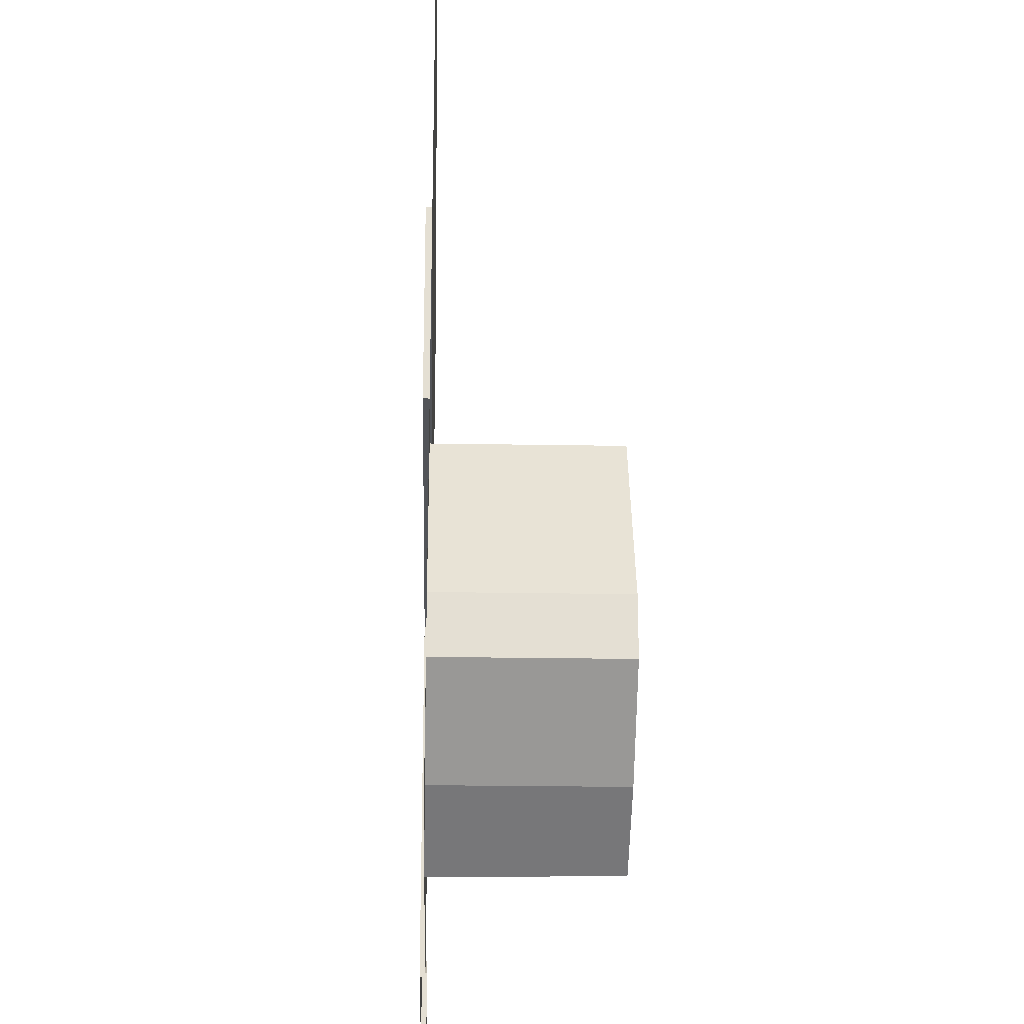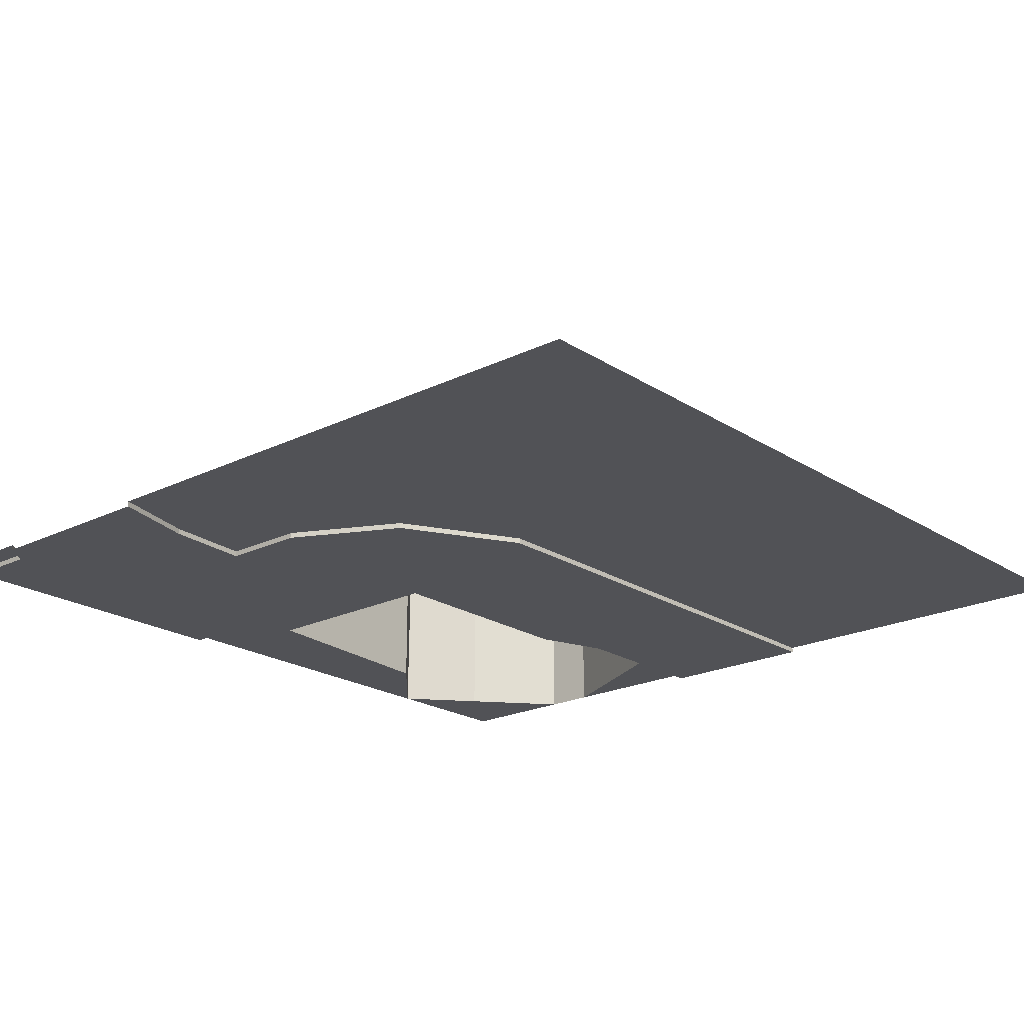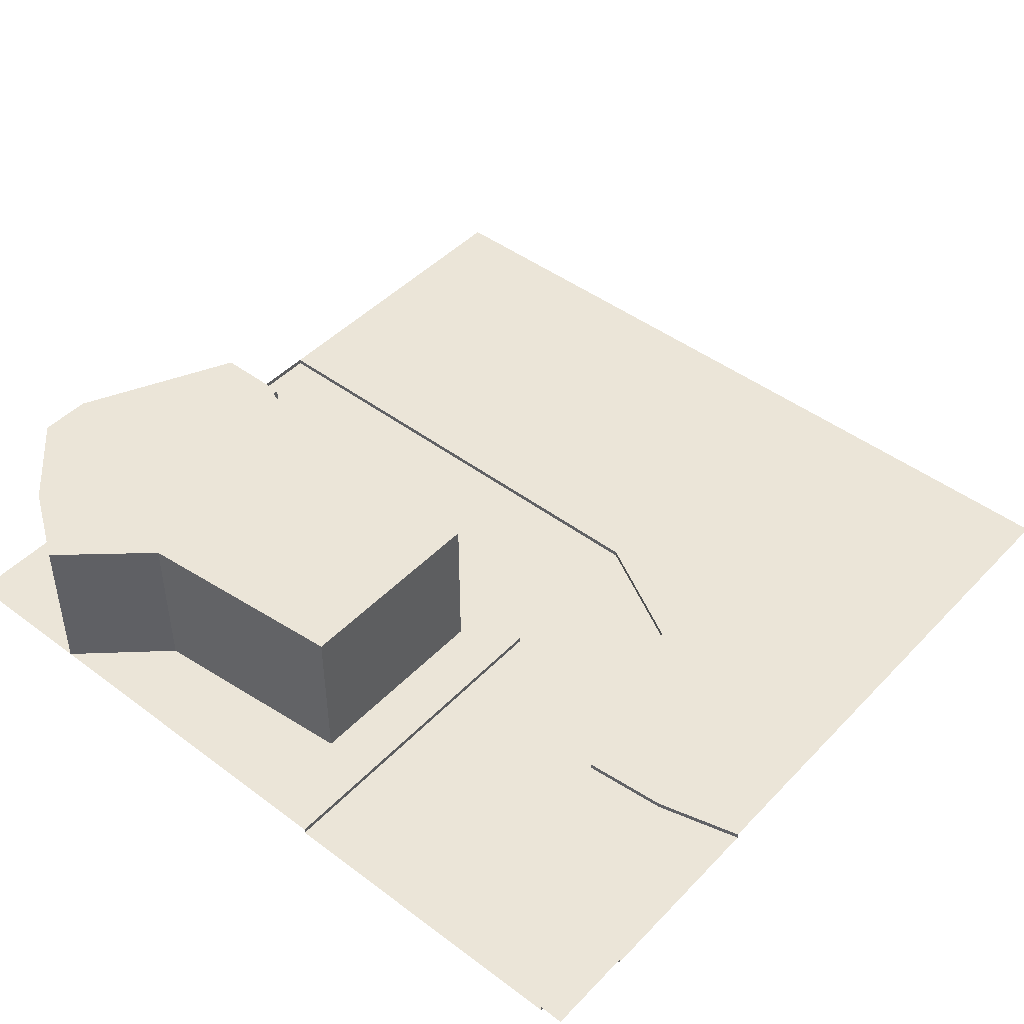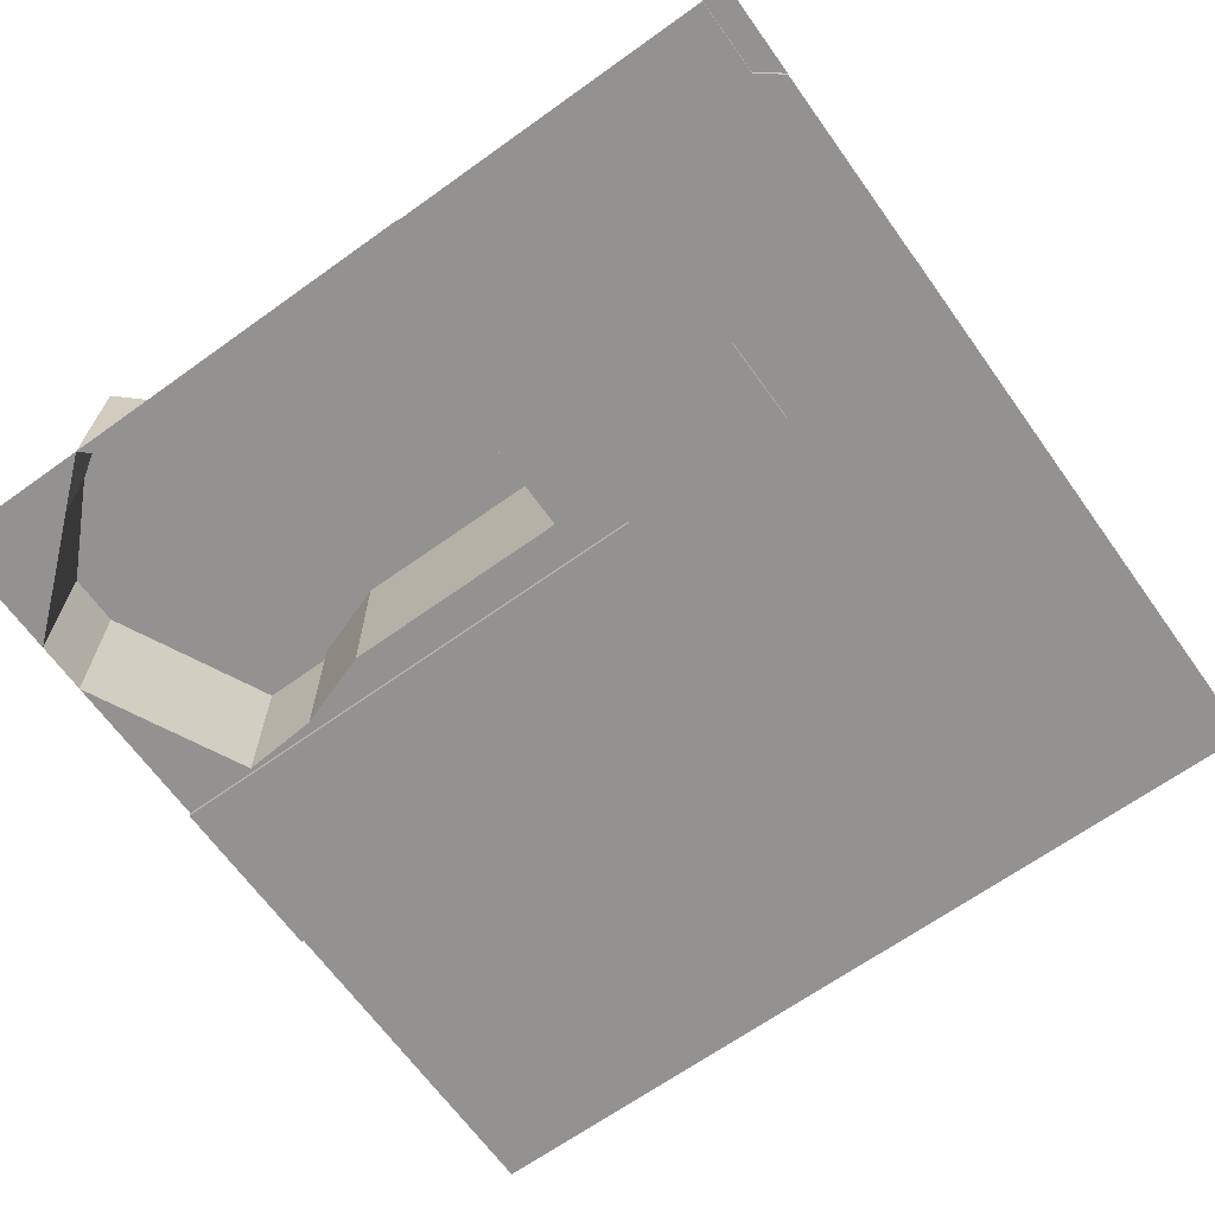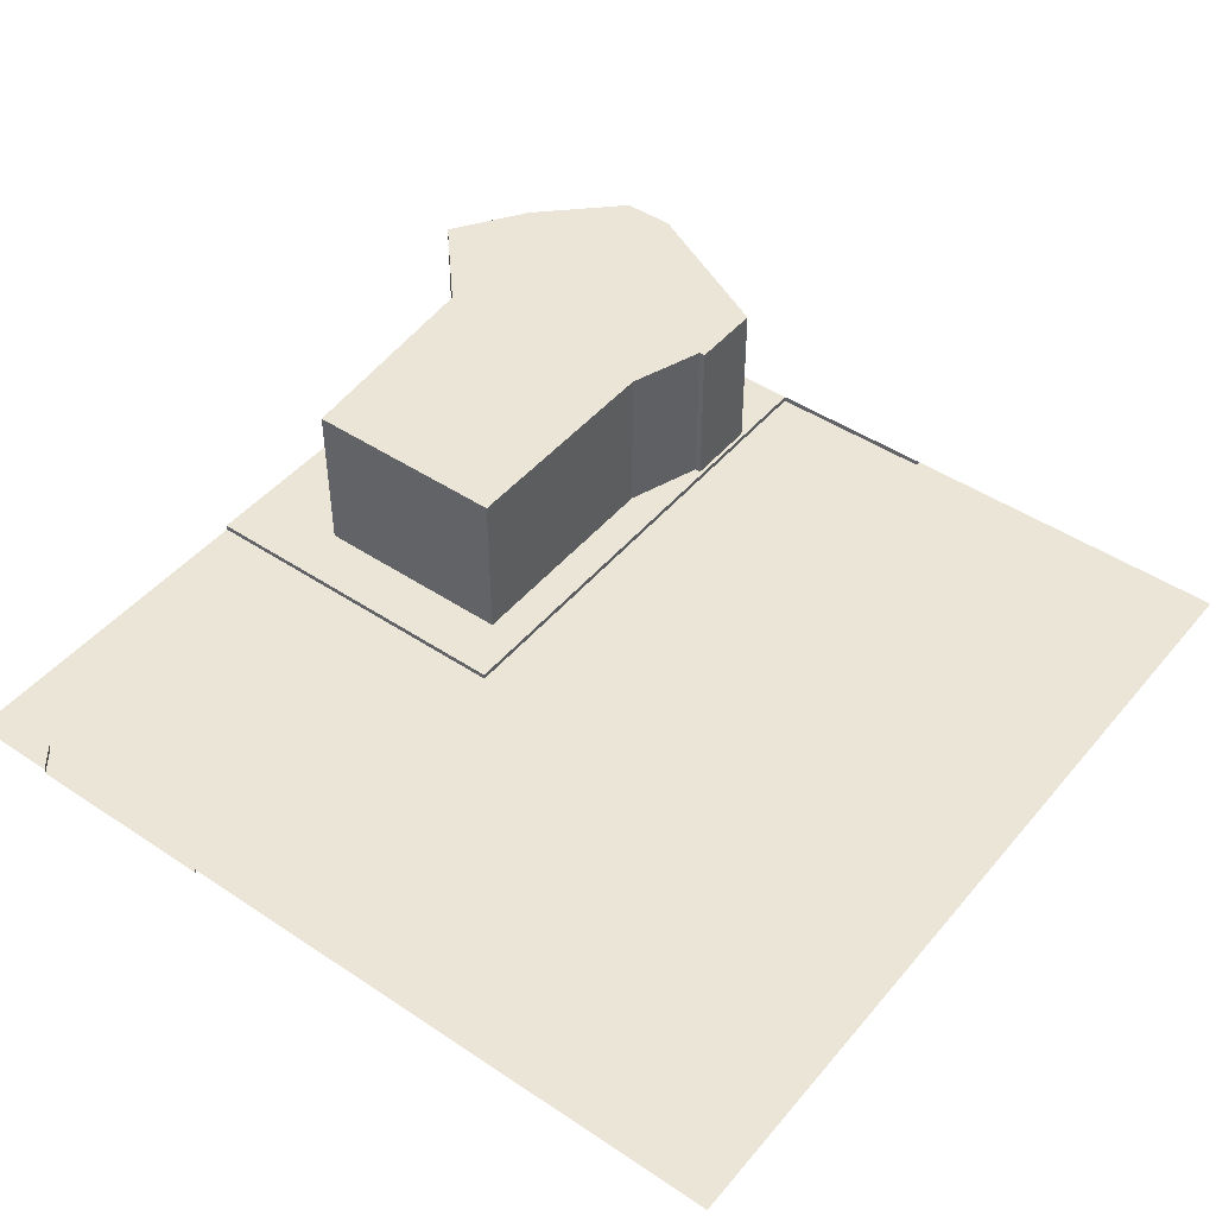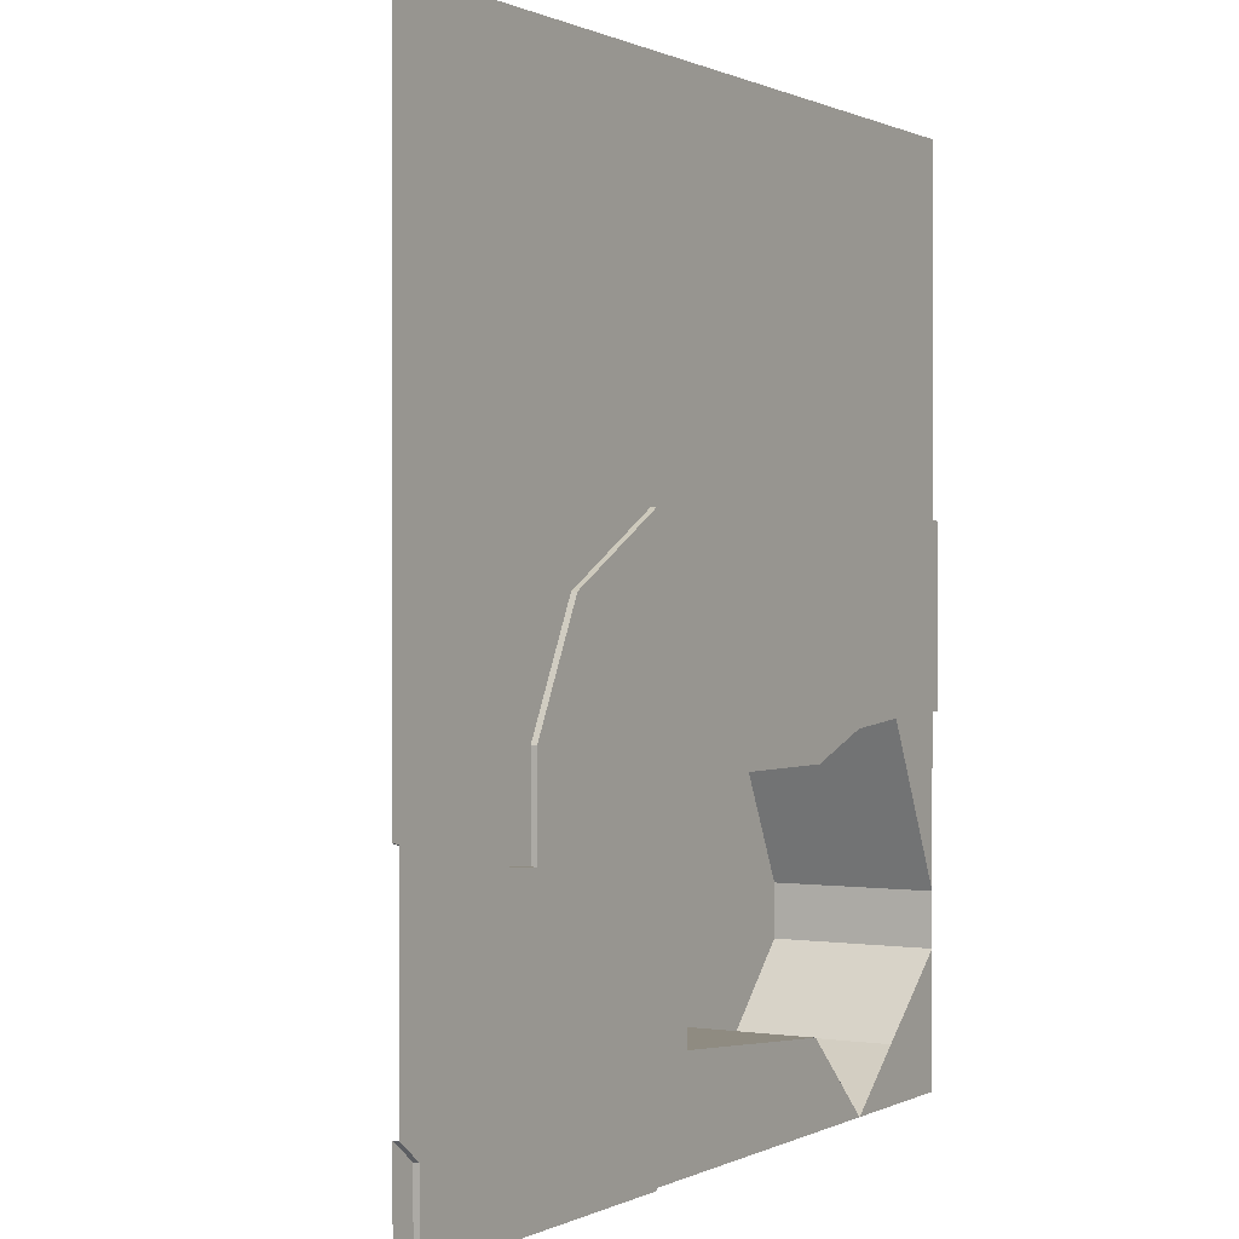
<metadata>
{"format":"obj","ext":"obj","renderer":"f3d","projection":"perspective","resolution":1024,"background":"white","views":[{"elev":-22.9,"azim":88.3,"up":"+Z"},{"elev":-21.2,"azim":-48.8,"up":"+Y"},{"elev":45.9,"azim":-139.4,"up":"+Y"},{"elev":-66.4,"azim":-144.3,"up":"+Y"},{"elev":46.0,"azim":-52.6,"up":"+Y"},{"elev":0.5,"azim":-59.9,"up":"+Z"}]}
</metadata>
<code>
o 05_carls_n_Grid.003
v -8.024 0 8
v -4.824 0 8
v -1.624 0 8
v 1.576 0 8
v 4.776 0 8
v 7.976 0 8
v -8.024 0 4.8
v -4.824 0 4.8
v -1.624 0 4.8
v 1.576 0 4.8
v 4.776 0 4.8
v 7.976 0 4.8
v -8.024 0 1.6
v -3.796 0 0.4115
v -1.624 0 1.6
v 1.576 0 1.6
v 4.776 0 1.6
v 7.976 0 1.6
v -8.024 0 -1.6
v -4.824 0 -1.6
v -1.624 0 -1.6
v 1.576 0 -1.6
v 4.776 0 -1.6
v 7.976 0 -1.6
v -8.024 0 -6.288
v 1.576 -0.1 1.6
v -1.624 0 -4.8
v -8.024 0 -8
v -3.796 -0.1 0.4115
v -1.624 0 -8
v 6.568 -0 -7.027
v 6.568 2.977 -7.027
v 3.574 2.977 -6.523
v 5.16 2.977 -7.964
v 7.976 0 -5.59
v -0.5648 2.977 -6.172
v -0.5648 -0 -6.172
v 3.574 -0 -6.523
v -0.5648 0 -5.59
v 5.16 -0 -8
v 7.976 2.977 -5.59
v 3.663 2.977 -5.59
v -0.5648 2.977 -5.59
v 3.663 2.977 -4.62
v -0.5648 2.977 -4.62
v 7.976 2.977 -4.62
v 7.976 0 -4.62
v -0.5648 0 -4.62
v 2.291 -0 -2.274
v 3.713 -0 -2.274
v 6.535 2.977 -1.664
v 5.134 2.977 -1.778
v 5.134 2.977 -1.664
v 5.134 -0 -1.778
v 6.535 -0 -1.664
v 5.134 -0 -1.664
v 7.976 0 -4.62
v 3.713 2.977 -2.274
v -0.5648 2.977 -2.274
v -0.5648 2.977 -4.62
v -0.5648 0 -4.62
v -0.5648 -0 -2.274
v 2.291 2.977 -2.274
v 7.976 2.977 -4.62
v 3.623 2.977 -4.62
v 7.976 0 -8
v -6.424 0 -1.6
v -8.024 0 -2.667
v -4.824 0 -3.2
v -7.577 0 -6.632
v -1.624 0 -3.2
v -8.024 0 -7.144
v -1.624 -0.1 1.6
v -7.577 0 -8
v -1.624 0 -6.4
v -7.577 0 -7.255
v -6.424 0 -3.079
v -4.824 -0.1 -3.2
v -4.824 -0.1 -4.8
v -7.577 -0.1 -6.632
v -8.024 -0.1 -6.288
v -4.824 -0.1 -6.4
v -4.824 -0.1 -8
v -8.024 -0.1 -2.667
v -7.577 -0.1 -8
v -7.577 -0.1 -7.255
v -6.424 -0.1 -3.079
v -3.224 -0.1 -1.6
v -4.824 -0.1 -1.6
v -4.824 -0.1 -3.2
v -4.824 -0.1 -4.8
v -1.624 -0.1 -3.2
v -1.624 -0.1 -4.8
v -3.224 -0.1 -4.8
v -4.824 -0.1 -6.4
v -4.824 -0.1 -8
v -1.624 -0.1 -6.4
v -1.624 -0.1 -8
v -3.224 -0.1 -8
v -1.624 -0.1 -1.6
v -3.224 -0.1 -6.4
v -3.224 -0.1 -3.2
v 4.776 -0.1 1.6
v 7.976 -0.1 1.6
v -4.824 -0.1 -1.6
v -1.624 -0.1 -1.6
v -3.224 -0.1 -1.6
v 1.576 -0.1 -1.6
v 4.776 -0.1 -1.6
v 7.976 -0.1 -1.6
f 104 18 24 110
f 33 32 34
f 42 32 41
f 51 52 53
f 54 55 56
f 40 31 35
f 63 65 60 59
f 38 33 36 37
f 50 54 52 58
f 45 43 42 44
f 47 46 41 35
f 34 32 31 40
f 42 33 32
f 54 56 53 52
f 36 43 39 37
f 38 33 34 40
f 45 48 39 43
f 62 59 60 61
f 51 55 57 64
f 58 63 49 50
f 55 51 53 56
f 49 63 59 62
f 44 42 41 46
f 63 58 65
f 65 58 52
f 65 52 51 64
f 43 36 33 42
f 35 31 32 41
f 82 86 80 79
f 87 81 84
f 107 29 73 106
f 108 26 103 109
f 106 73 26 108
f 80 81 87 79
f 105 29 107
f 83 85 86 82
f 87 78 79
f 94 102 92 93
f 99 101 97 98
f 96 95 101 99
f 95 91 94 101
f 101 94 93 97
f 91 90 102 94
f 90 89 88 102
f 102 88 100 92
f 109 103 104 110
f 14 20 67
f 50 22 23
f 22 62 21
f 61 27 71
f 75 39 37
f 38 30 40
f 54 50 23
f 23 56 54
f 55 23 24
f 57 55 24
f 66 31 40
f 66 35 31
f 75 27 61 39
f 8 2 3 9
f 9 3 4 10
f 10 4 5 11
f 11 5 6 12
f 15 9 10 16
f 16 10 11 17
f 17 11 12 18
f 105 20 14 29
f 19 13 67
f 13 14 67
f 26 16 17 103
f 86 76 70 80
f 50 49 22
f 22 49 62
f 71 21 62
f 62 61 71
f 37 30 75
f 38 37 30
f 77 67 20 69
f 28 72 76 74
f 97 75 30 98
f 55 56 23
f 13 7 8 14
f 87 77 69 78
f 68 19 67 77
f 90 69 20 89
f 92 71 27 93
f 80 70 25 81
f 15 14 8 9
f 72 25 70 76
f 84 68 77 87
f 85 74 76 86
f 100 21 71 92
f 93 27 75 97
f 109 23 22 108
f 73 15 16 26
f 103 17 18 104
f 108 22 21 106
f 110 24 23 109
f 29 14 15 73
f 7 1 2 8

</code>
